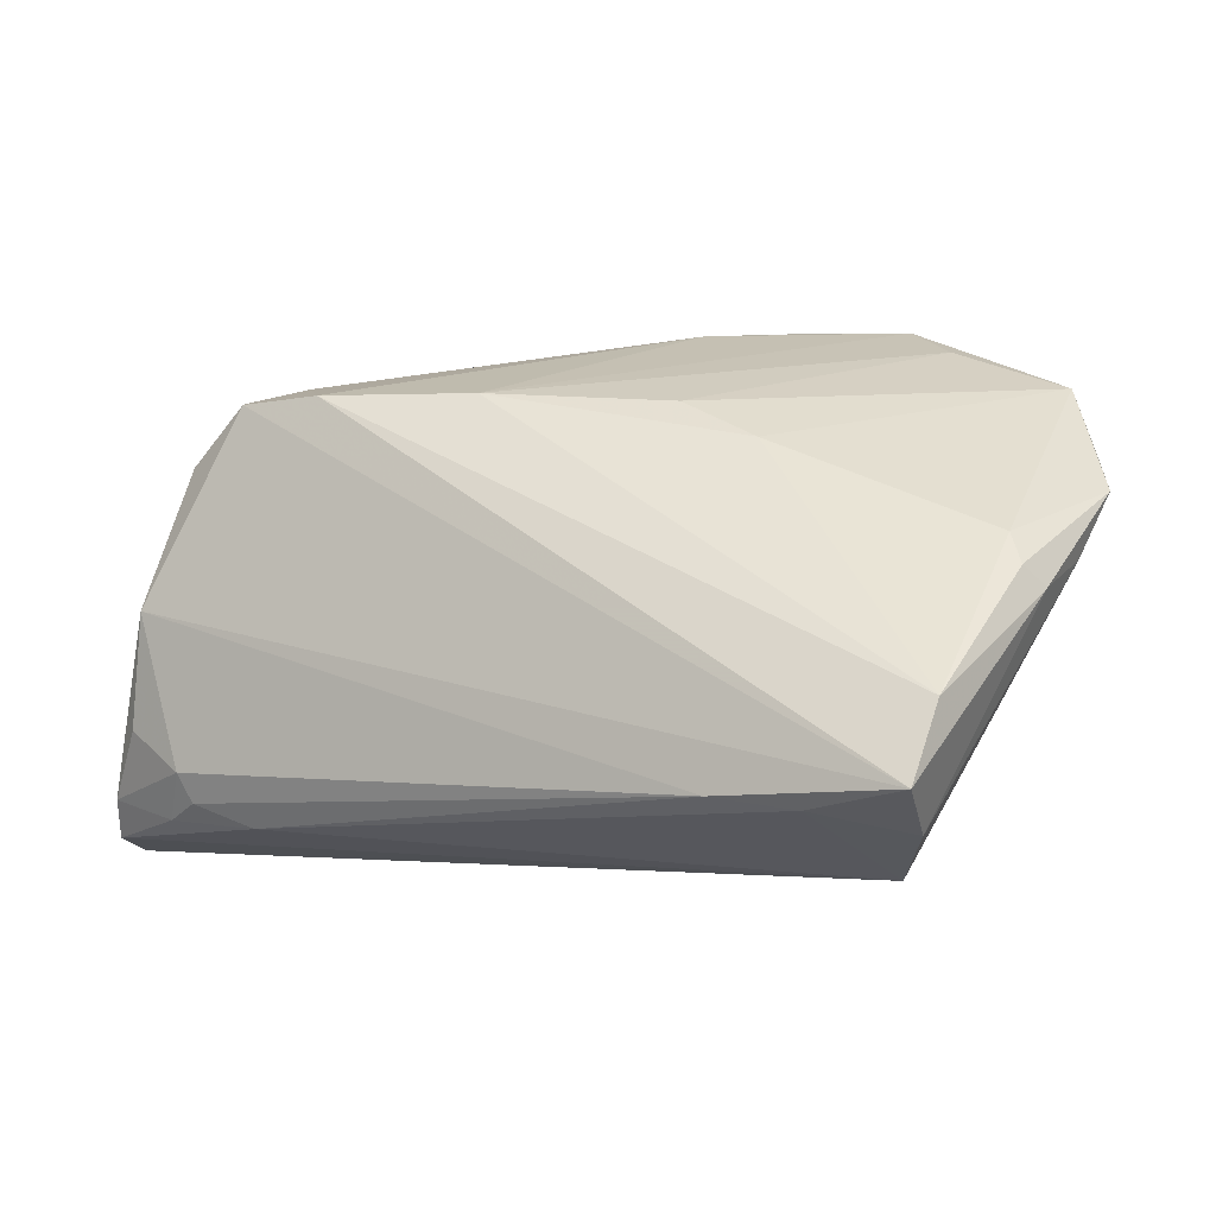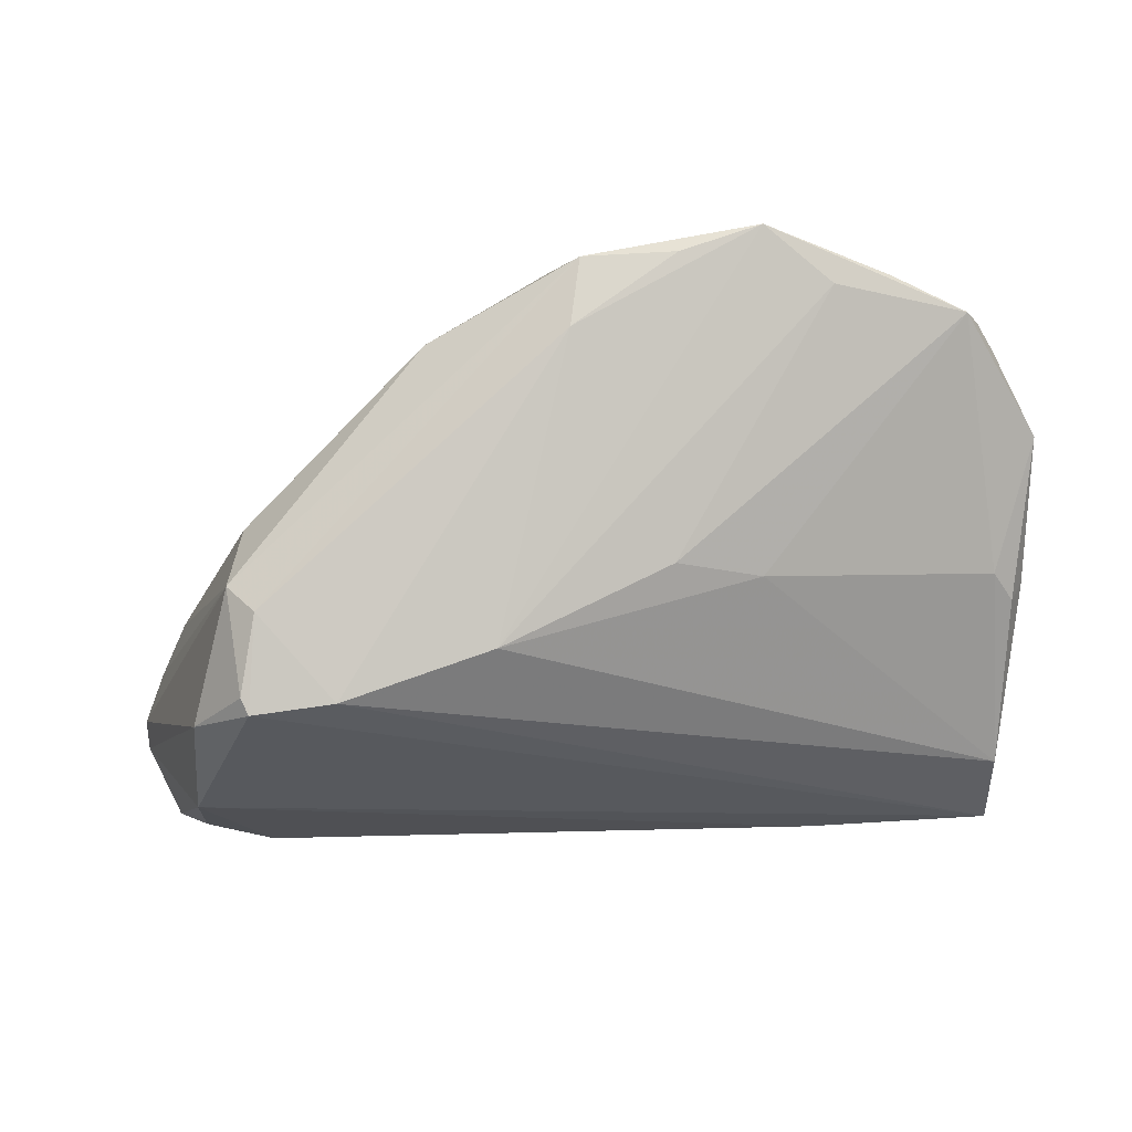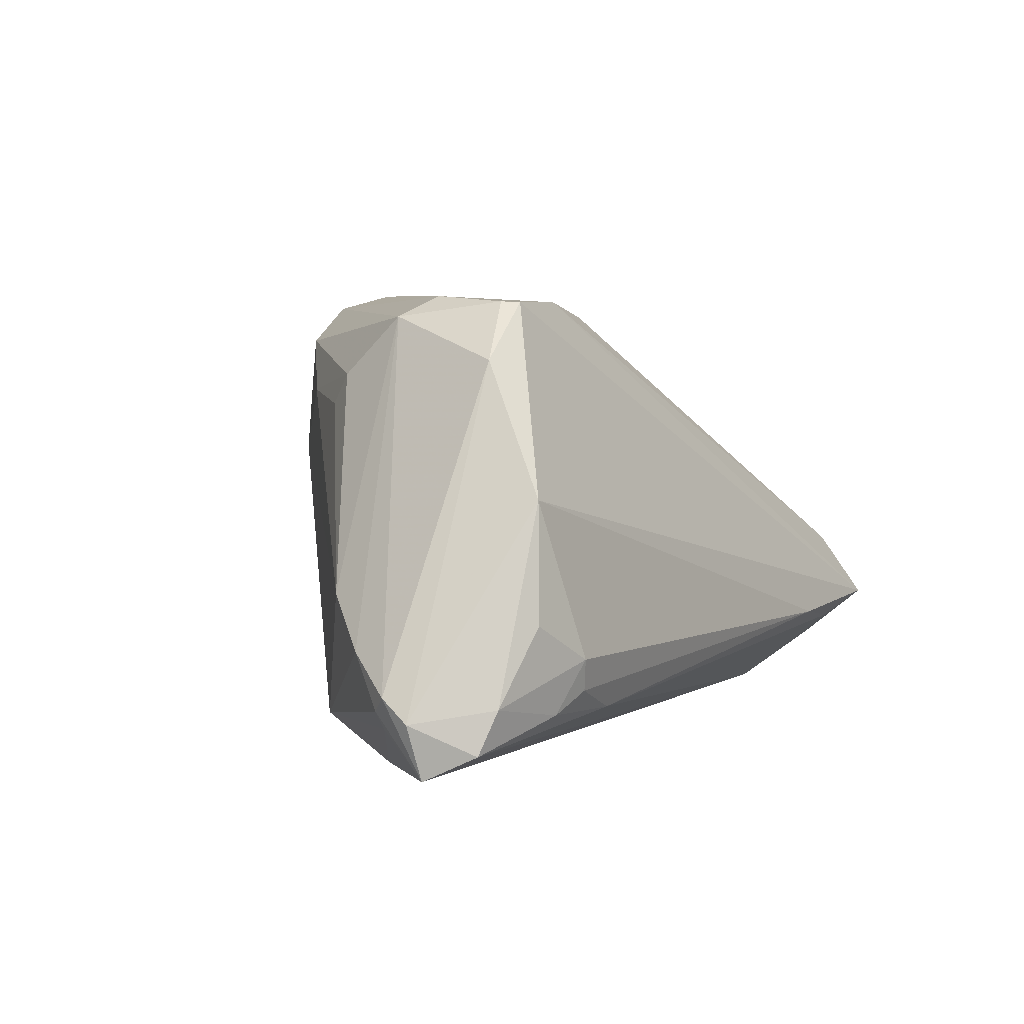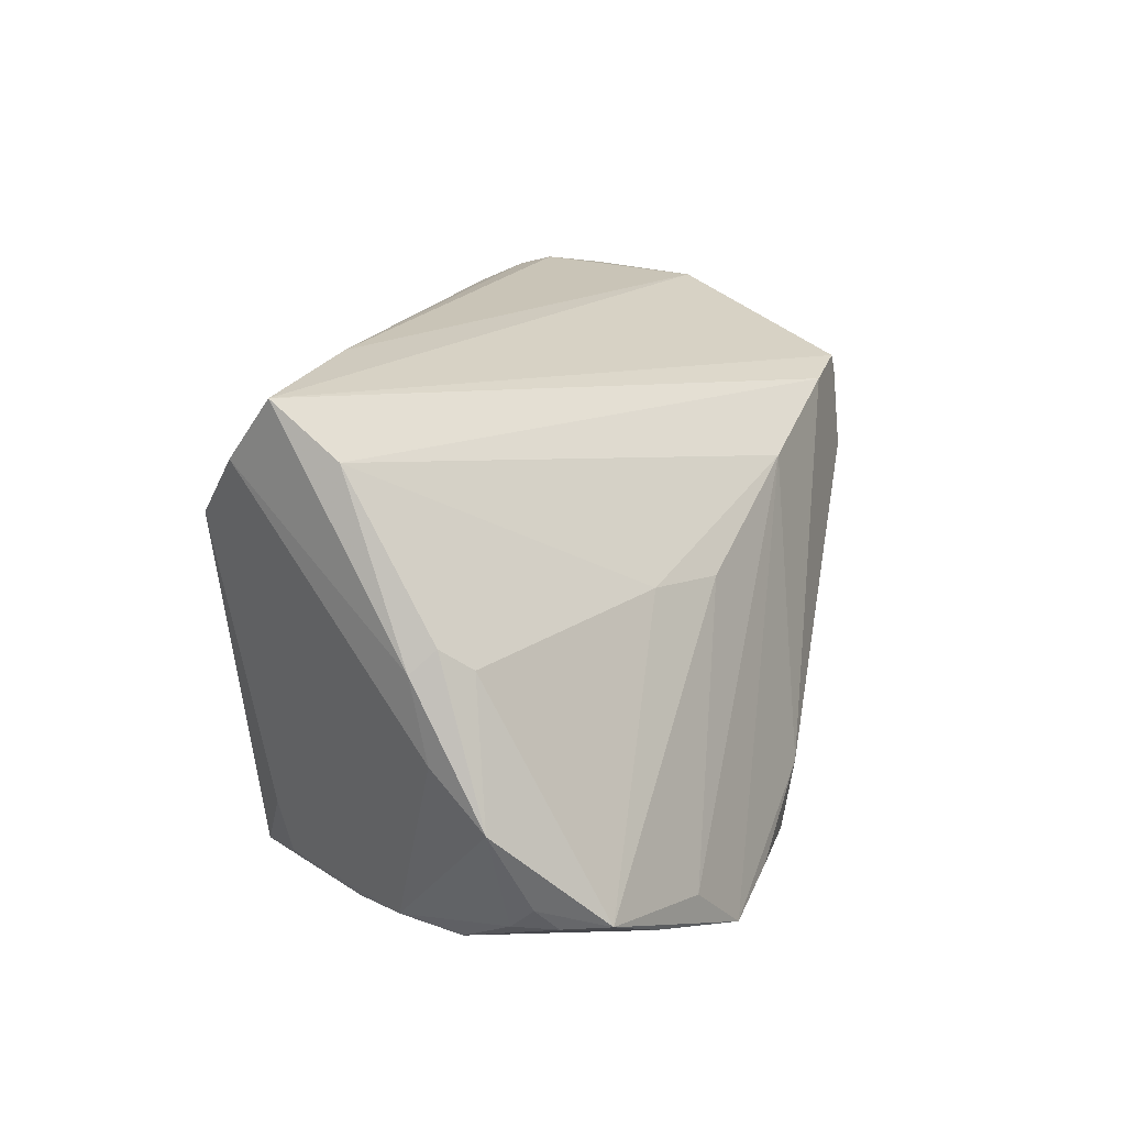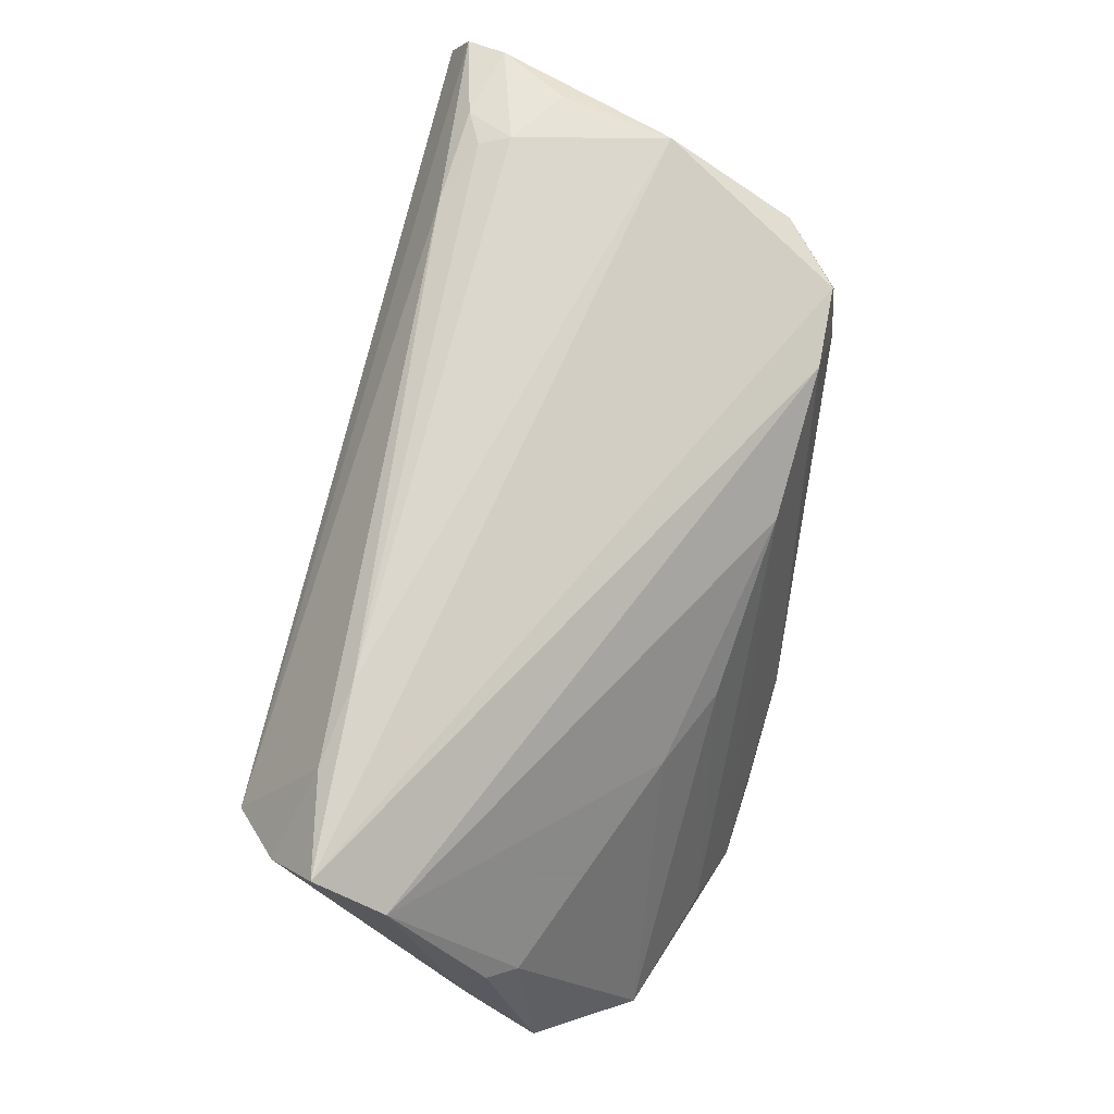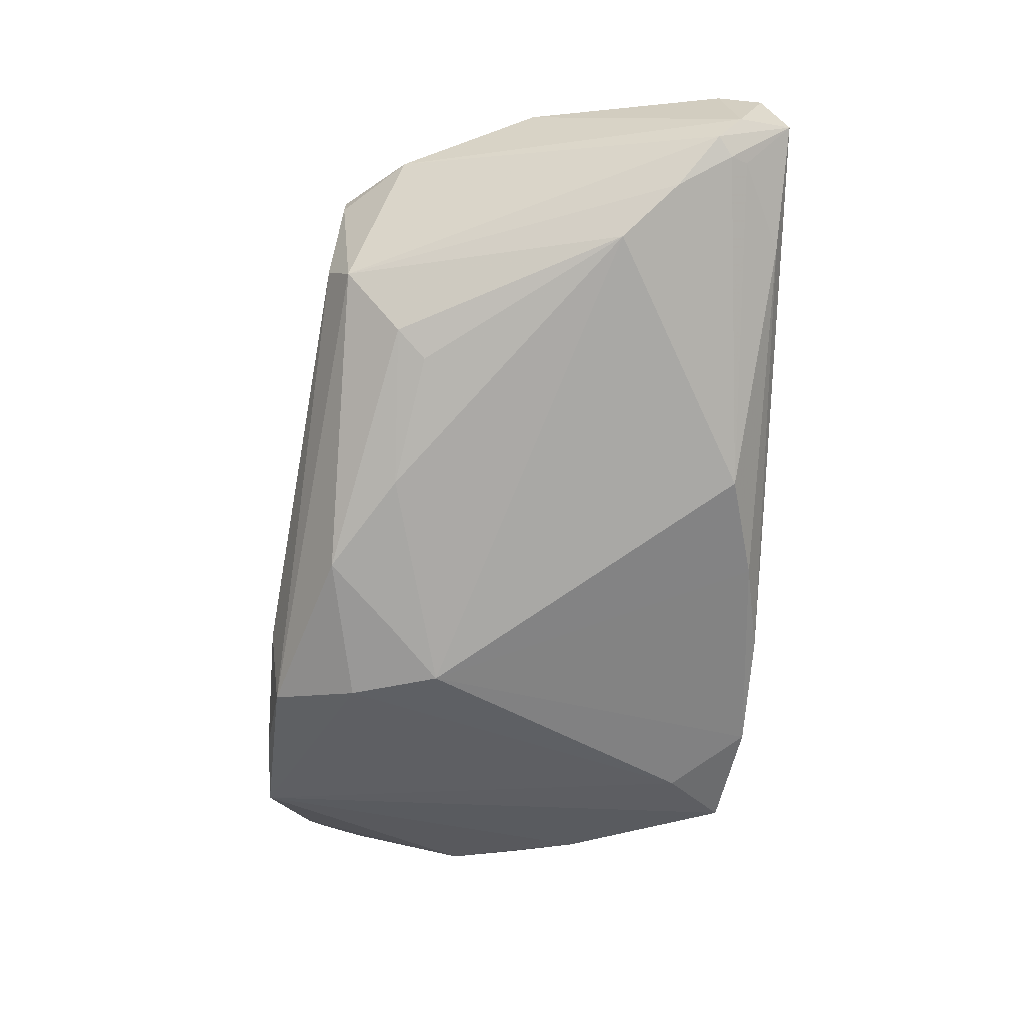
<metadata>
{"format":"obj","ext":"obj","renderer":"f3d","projection":"perspective","resolution":1024,"background":"white","views":[{"elev":6.5,"azim":-149.8,"up":"+Z"},{"elev":77.9,"azim":177.8,"up":"+Z"},{"elev":-1.6,"azim":118.5,"up":"+Z"},{"elev":18.2,"azim":-67.5,"up":"+Y"},{"elev":72.9,"azim":-72.4,"up":"+Y"},{"elev":-38.4,"azim":86.9,"up":"+Y"}]}
</metadata>
<code>
v -0.02676 0.03224 -0.01185
v -0.04573 -0.02489 0.01628
v -0.04044 -0.03016 0.008118
v -0.00919 0.005127 0.02662
v -0.0525 0.005281 0.008038
v -0.04864 -0.02089 0.02033
v -0.05359 -0.01073 0.01712
v -0.04671 -0.02359 0.02247
v 0.05819 0.01831 -0.02926
v 0.04257 0.03075 -0.01611
v -0.03917 -0.0297 -0.0004196
v -0.02151 -0.03268 -0.02743
v 0.0568 0.008688 -0.01516
v -0.03583 -0.02747 0.02945
v 0.05832 0.01234 -0.02166
v 0.06 0.01737 -0.0229
v -0.03027 -0.02302 -0.02101
v 0.05287 0.003441 -0.008571
v 0.0426 0.005548 0.02474
v -0.05068 0.007903 0.01056
v -0.04928 0.02611 -0.0007812
v -0.02709 -0.03081 -0.02088
v 0.01906 -0.02228 0.02562
v 0.04143 -0.00257 0.01824
v 0.03963 -0.005585 0.01488
v 0.004704 -0.02238 -0.02979
v 0.04766 0.007524 -0.02838
v -0.03373 -0.03142 -0.008283
v 0.05669 0.02457 -0.02637
v -0.03688 0.03087 -0.01255
v 0.05061 0.02895 -0.01213
v 0.05703 0.01269 -0.02371
v 0.03902 0.009121 0.02741
v 0.001888 -0.02138 0.03371
v 0.02986 0.02001 0.02703
v -0.0139 -0.03268 -0.02051
v 0.05551 0.02648 -0.02126
v 0.04739 0.02076 0.0183
v -0.04897 0.03205 -0.009021
v -0.008533 -0.02838 -0.02964
v 0.04089 0.01878 0.02594
v 0.04543 0.02841 -0.02237
v 0.01152 0.01443 0.02743
v 0.02782 -0.01404 -0.0245
v 0.0004599 -0.03009 0.0326
v 0.04106 0.02982 -0.01975
v 0.05992 0.01418 -0.02004
v 0.01563 -0.01852 -0.02773
v 0.03296 0.02875 -0.02206
v -0.04155 0.01629 -0.02193
v 0.03997 0.02084 0.02582
v -0.02873 -0.02596 0.03186
v -0.01085 -0.02974 0.03411
v 0.004316 -0.0316 0.02268
v 0.02816 -0.01601 0.01798
v -0.05233 -0.004621 0.01008
v -0.04463 -0.02322 0.02782
v -0.0471 0.02444 -0.01515
v -0.04818 0.005131 0.01367
v -0.02069 -0.03268 0.03411
v 0.04955 0.02832 0.001949
v -0.01953 0.006339 0.0229
v 0.01279 -0.02724 0.01792
v 0.00768 -0.03121 0.0121
f 17 50 12
f 12 60 28
f 28 60 3
f 3 11 28
f 53 60 45
f 3 60 14
f 45 60 54
f 27 26 9
f 12 50 40
f 50 9 40
f 9 26 40
f 45 19 33
f 23 19 45
f 24 19 23
f 45 54 23
f 23 54 64
f 15 13 44
f 50 58 30
f 52 4 57
f 57 60 52
f 57 14 60
f 52 60 43
f 43 4 52
f 22 11 17
f 22 28 11
f 22 17 12
f 12 28 22
f 48 40 26
f 48 27 44
f 26 27 48
f 44 64 48
f 64 40 48
f 12 40 36
f 36 40 64
f 64 54 36
f 36 60 12
f 36 54 60
f 51 33 41
f 41 33 19
f 41 38 51
f 41 19 38
f 18 64 44
f 44 13 18
f 24 25 18
f 18 19 24
f 18 13 19
f 13 15 47
f 16 38 47
f 47 9 16
f 47 15 9
f 38 19 47
f 19 13 47
f 32 27 9
f 9 15 32
f 44 27 32
f 32 15 44
f 7 5 56
f 56 5 58
f 56 58 50
f 56 11 7
f 50 17 56
f 17 11 56
f 39 30 58
f 39 5 21
f 58 5 39
f 39 1 30
f 7 57 59
f 6 57 7
f 3 14 8
f 14 57 8
f 57 6 8
f 21 43 35
f 51 39 35
f 35 39 21
f 35 33 51
f 60 53 34
f 34 43 60
f 34 35 43
f 33 35 34
f 34 53 45
f 45 33 34
f 64 18 55
f 55 18 25
f 24 23 55
f 55 25 24
f 62 57 4
f 62 59 57
f 4 43 62
f 62 43 21
f 21 59 62
f 7 59 20
f 20 59 21
f 20 5 7
f 21 5 20
f 3 8 2
f 2 8 6
f 2 11 3
f 7 11 2
f 2 6 7
f 63 23 64
f 64 55 63
f 63 55 23
f 30 1 49
f 50 30 49
f 51 38 61
f 61 10 1
f 61 38 16
f 61 39 51
f 1 39 61
f 1 10 46
f 46 49 1
f 10 42 46
f 46 42 49
f 29 9 50
f 50 49 29
f 49 42 29
f 16 9 29
f 37 42 10
f 37 29 42
f 16 29 37
f 37 61 16
f 10 61 31
f 31 37 10
f 61 37 31

</code>
